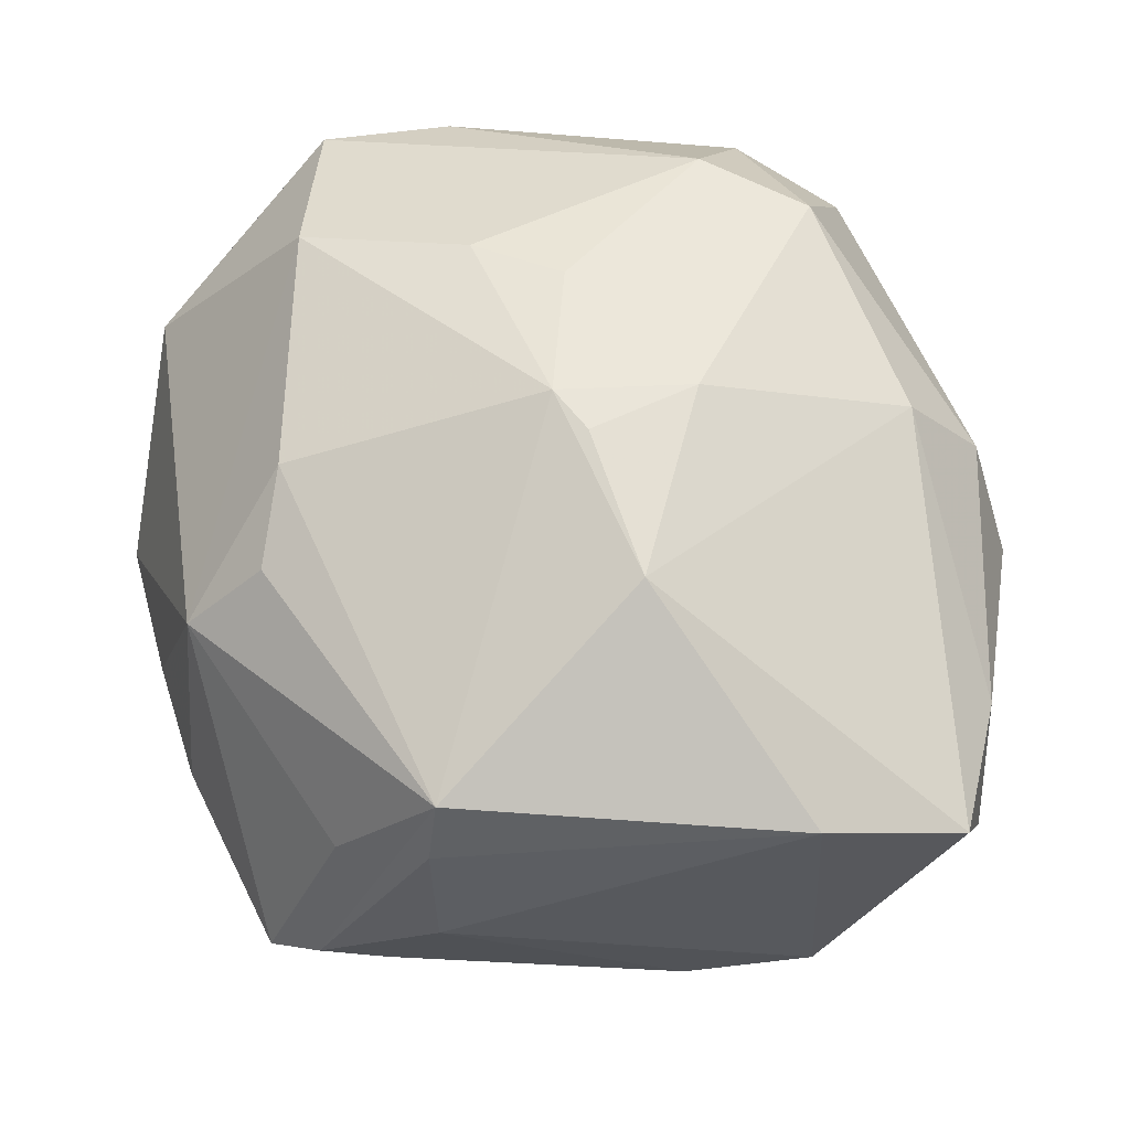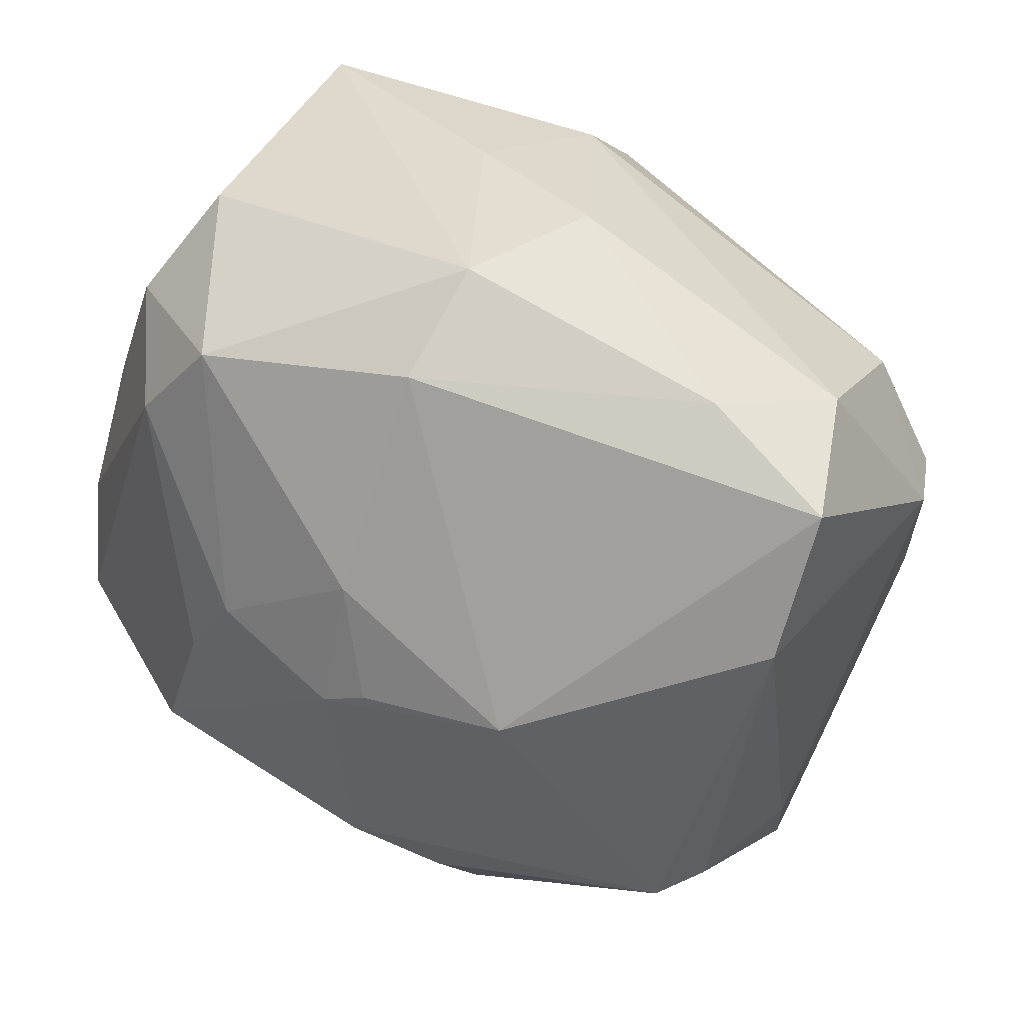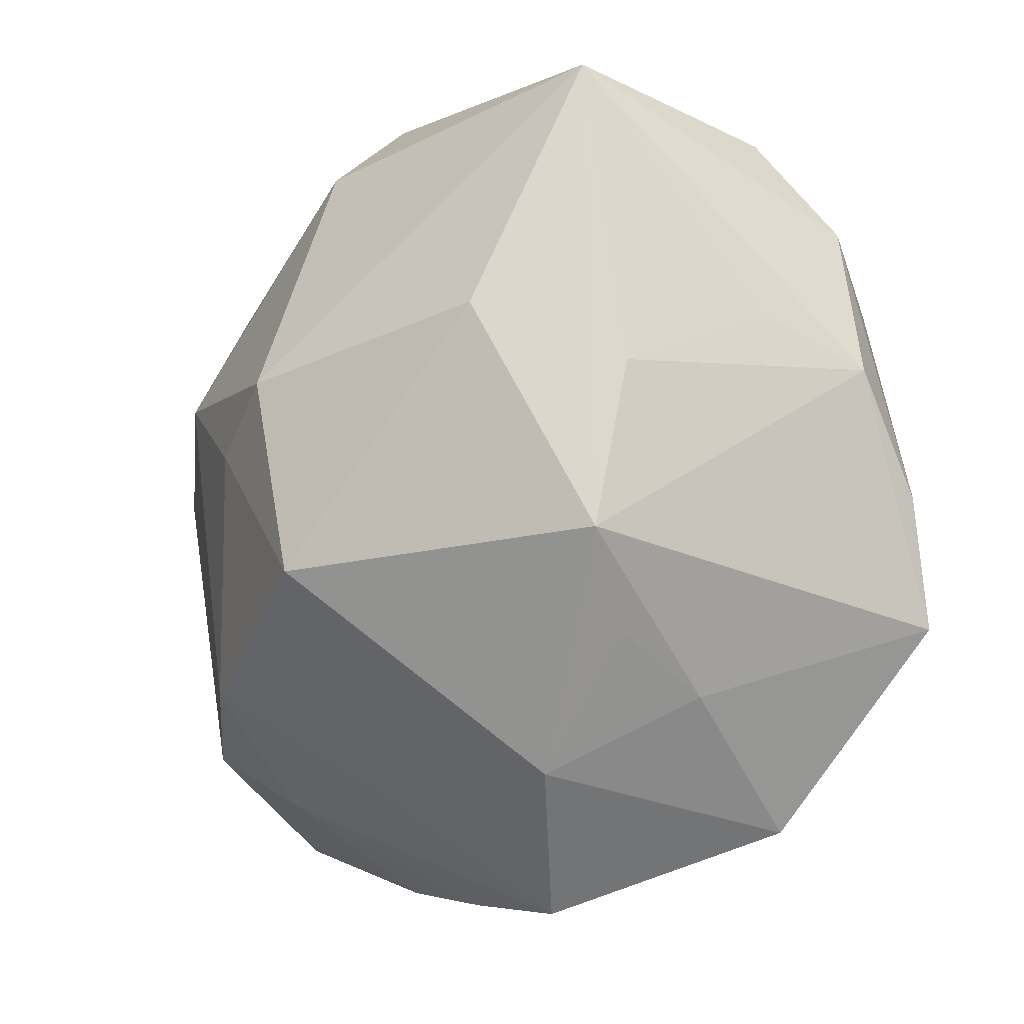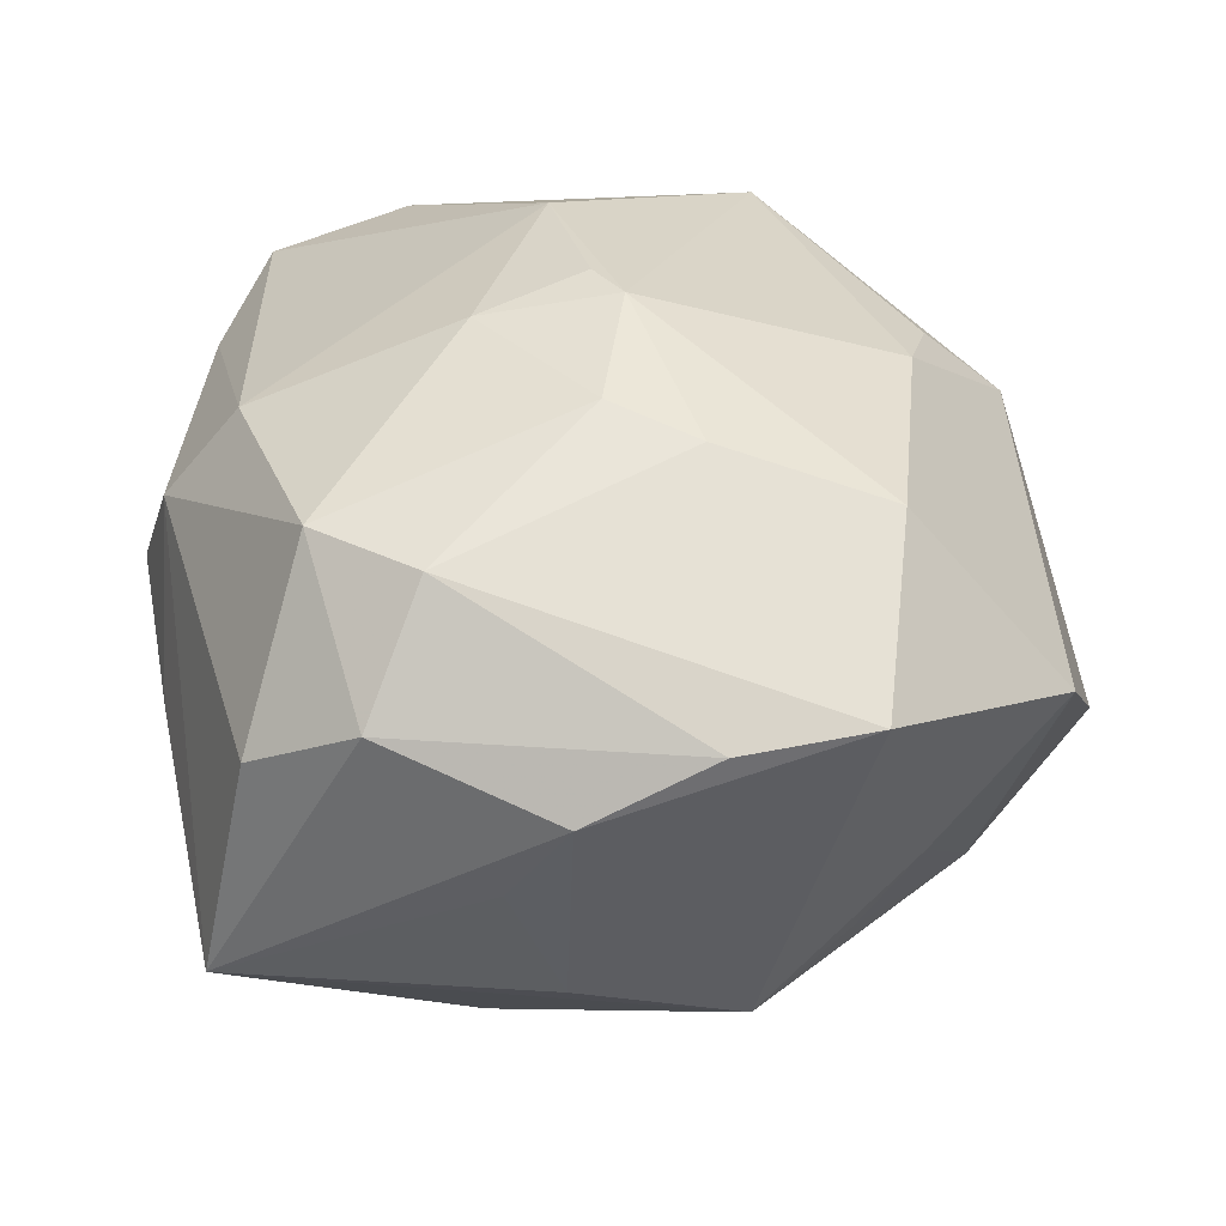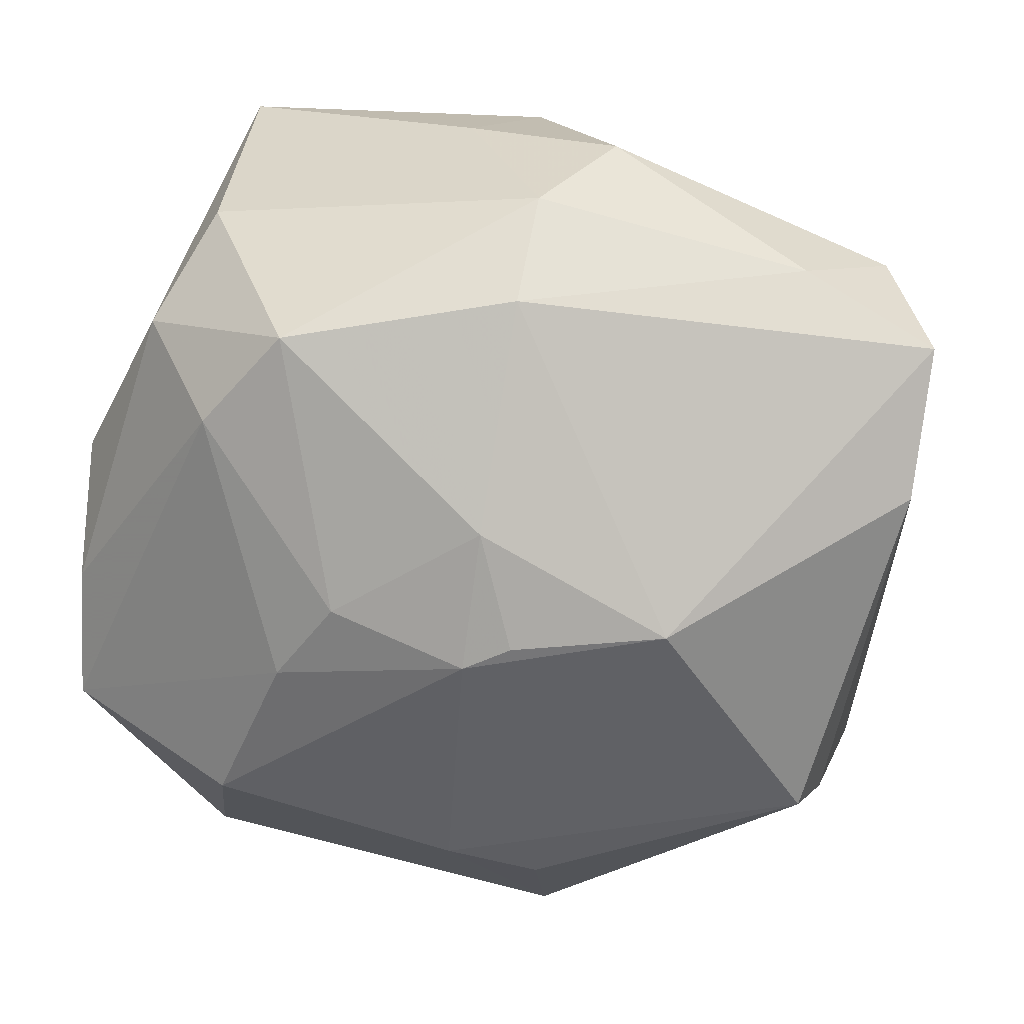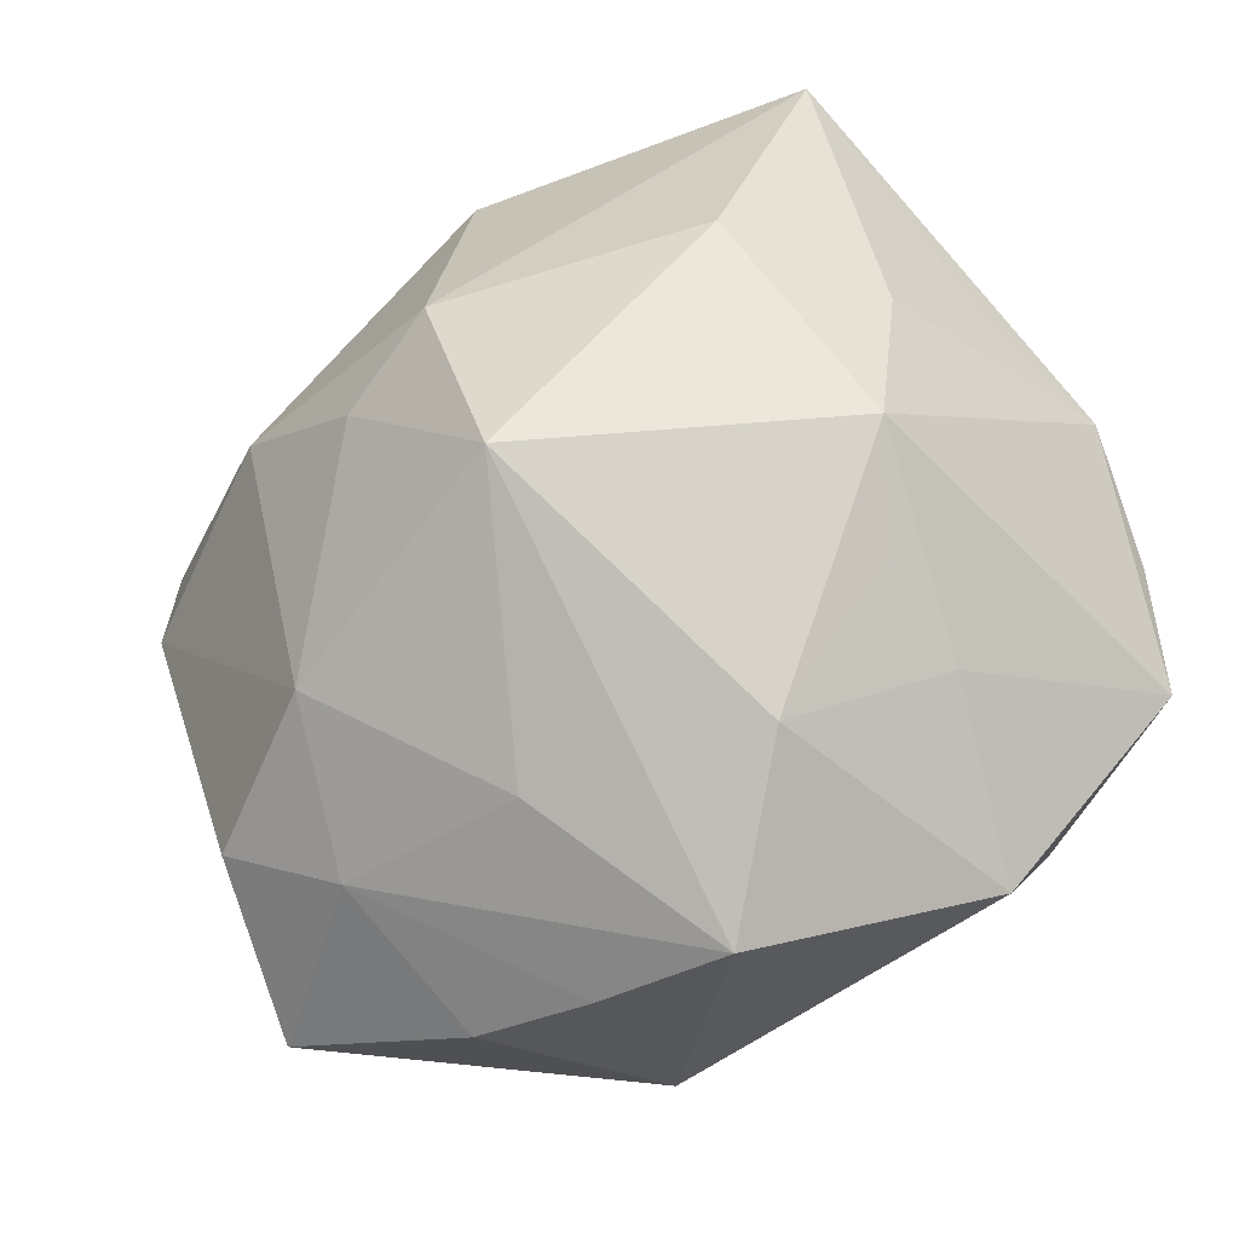
<metadata>
{"format":"obj","ext":"obj","renderer":"f3d","projection":"perspective","resolution":1024,"background":"white","views":[{"elev":65.2,"azim":76.2,"up":"+Z"},{"elev":37.1,"azim":29.8,"up":"+Y"},{"elev":-6.5,"azim":-127.3,"up":"+Y"},{"elev":35.9,"azim":-100.1,"up":"+Z"},{"elev":24.3,"azim":5.5,"up":"+Y"},{"elev":-37.3,"azim":-147.5,"up":"+Y"}]}
</metadata>
<code>
v 0.02733 -0.03484 -0.006409
v 0.02856 -0.01887 0.02209
v 0.03065 -0.02015 0.01626
v 0.002322 0.02887 0.02073
v 0.03708 0.01097 0.01907
v -0.03574 0.01345 -0.0006413
v -0.01344 -0.0399 -0.007062
v -0.001564 -0.001917 0.03041
v 0.004424 -0.03556 0.01408
v 0.009631 0.03756 0.002463
v 0.02421 -0.02548 -0.01975
v 0.01028 -0.03873 -0.005513
v 0.03141 -0.02506 -0.005025
v 0.01443 -0.03006 -0.01719
v 0.002671 9.426e-05 0.03034
v 0.001383 0.03562 -0.0137
v -0.02641 0.03179 0.007313
v 0.03338 -0.02039 0.004748
v -0.01877 -0.005001 0.02692
v -0.03174 0.023 0.01273
v 0.03563 0.001218 -0.01691
v -0.002167 0.00837 -0.0324
v 0.01967 0.008893 -0.02619
v -0.03992 -0.002551 0.01362
v -0.03289 0.00829 -0.01398
v -0.01817 0.02545 0.02255
v -0.0008795 -0.03955 -0.006085
v -0.03346 -0.006494 -0.01804
v -0.03951 0.008706 0.008096
v 0.0116 -0.01961 -0.0277
v -0.03154 -0.02057 -0.004715
v 0.03769 0.01181 -0.0129
v -0.003839 -0.02505 0.02337
v 0.02715 0.02948 0.01207
v -0.002395 -0.02903 -0.01852
v -0.0233 0.01366 -0.0238
v 0.01617 0.001388 0.02934
v -0.0001212 0.01022 0.02859
v 0.03024 -0.03071 -0.002466
v -0.03074 -0.01521 -0.01269
v -0.004191 0.03726 -0.003352
v -0.02509 -0.01898 0.02368
v 0.004111 -0.02836 0.02068
v -0.04034 -0.01431 0.01496
v -0.009219 -0.009467 -0.03364
v -0.02538 0.01731 0.02238
v 0.001233 0.0296 -0.0217
v -0.02618 0.03607 -0.01338
v 0.003448 0.03553 0.01233
v 0.03979 0.01162 -0.007157
v 0.03259 0.02129 -0.01248
v -0.02177 -0.02724 -0.01436
v 0.02565 -0.02736 0.009956
v -0.01343 0.002036 0.02824
v 0.00599 0.002457 -0.03076
v 0.03854 0.02354 0.01474
v -0.02881 -0.03244 0.007261
v 0.03717 0.0007669 -0.0116
v 0.03457 0.02724 0.003316
f 33 2 8
f 8 42 33
f 42 9 33
f 25 28 29
f 25 48 28
f 36 48 22
f 28 48 36
f 22 48 47
f 8 2 37
f 49 26 4
f 4 37 56
f 50 51 59
f 59 56 50
f 7 9 57
f 57 9 42
f 27 9 7
f 43 9 2
f 2 33 43
f 43 33 9
f 14 30 11
f 14 27 7
f 11 1 14
f 7 57 52
f 45 36 22
f 28 36 45
f 45 52 28
f 7 52 45
f 55 45 22
f 30 45 55
f 32 51 50
f 44 57 42
f 29 28 44
f 20 48 29
f 20 46 26
f 19 42 8
f 19 44 42
f 46 44 19
f 26 46 54
f 54 19 8
f 46 19 54
f 29 48 6
f 6 25 29
f 48 25 6
f 5 37 2
f 56 37 5
f 50 56 5
f 8 37 15
f 2 9 53
f 9 1 53
f 35 14 7
f 30 14 35
f 7 45 35
f 35 45 30
f 27 14 12
f 12 14 1
f 9 27 12
f 12 1 9
f 31 52 57
f 31 44 28
f 57 44 31
f 30 55 23
f 23 55 22
f 51 32 23
f 22 47 23
f 23 47 51
f 58 13 21
f 21 23 32
f 50 58 21
f 21 32 50
f 21 1 11
f 21 13 1
f 11 30 21
f 30 23 21
f 24 44 46
f 46 20 24
f 29 44 24
f 24 20 29
f 17 20 26
f 48 20 17
f 17 26 49
f 49 48 17
f 41 48 49
f 49 10 41
f 56 59 34
f 59 10 34
f 34 10 49
f 49 4 34
f 34 4 56
f 37 4 38
f 38 15 37
f 38 4 26
f 8 15 38
f 38 54 8
f 26 54 38
f 50 5 18
f 18 58 50
f 18 13 58
f 28 52 40
f 40 31 28
f 52 31 40
f 16 10 59
f 16 59 51
f 51 47 16
f 16 41 10
f 16 47 48
f 48 41 16
f 3 5 2
f 3 18 5
f 1 13 39
f 13 18 39
f 18 3 39
f 39 3 2
f 2 53 39
f 39 53 1

</code>
